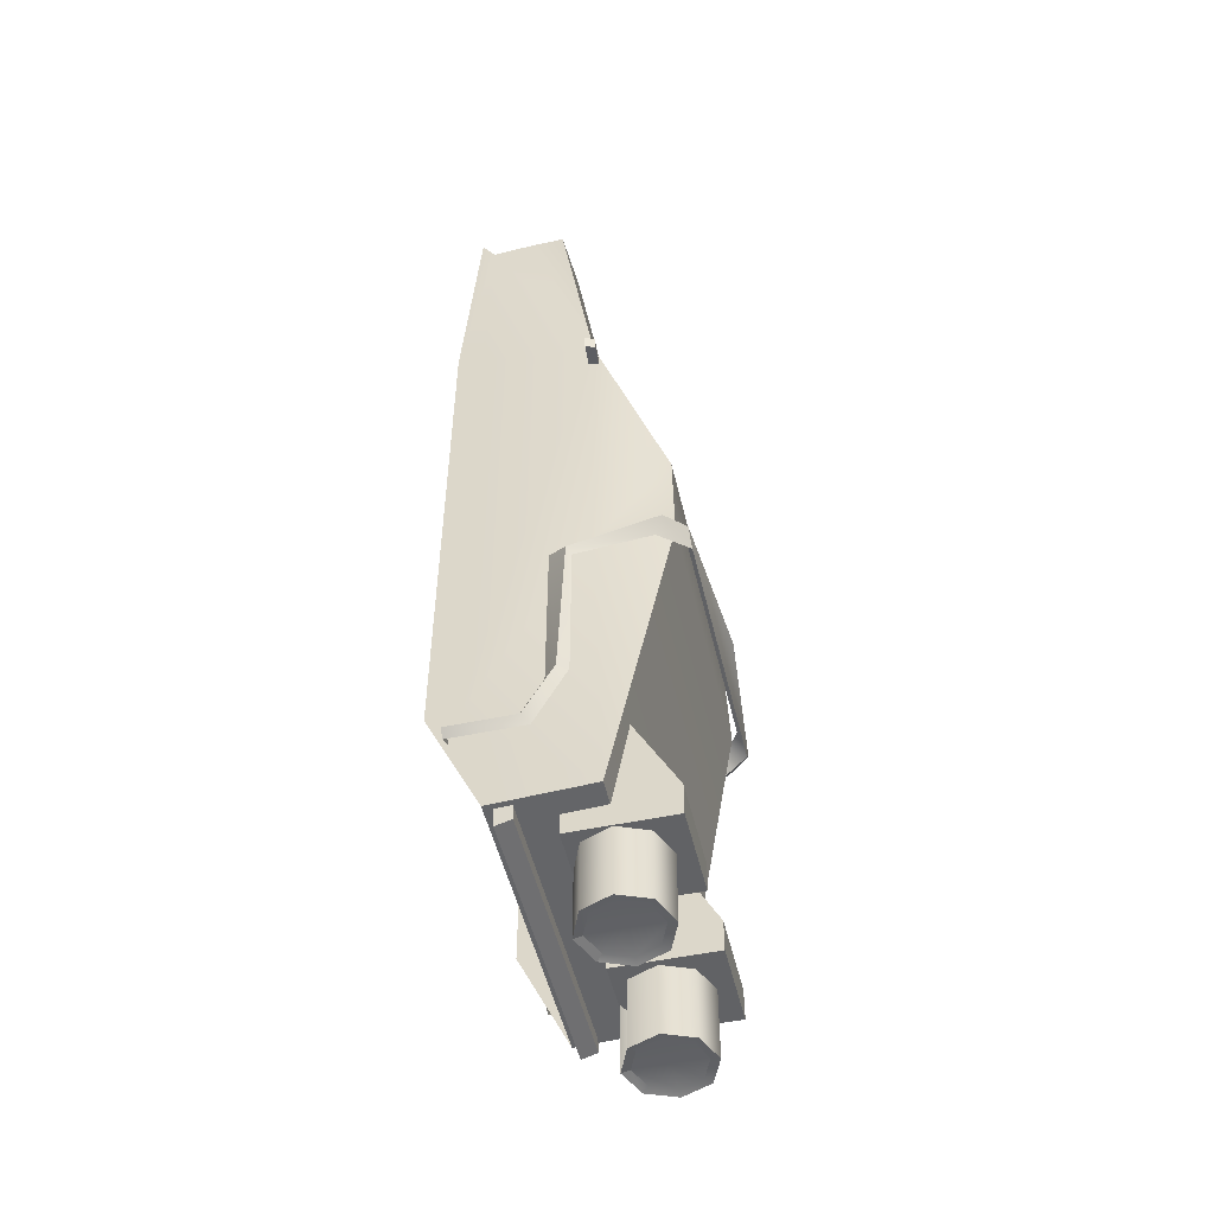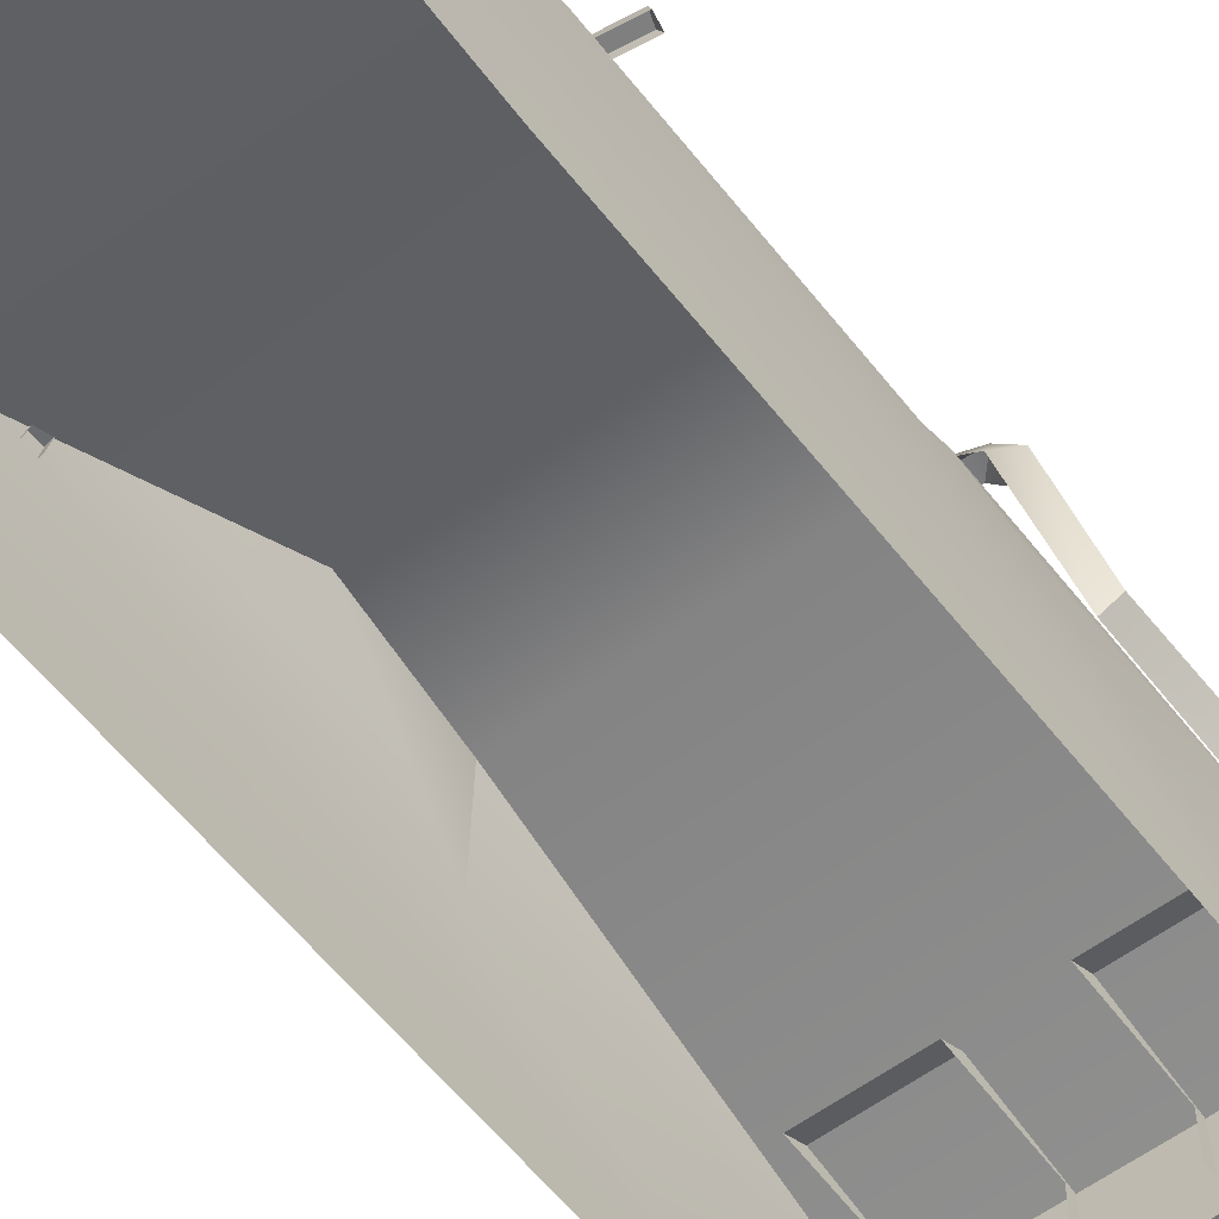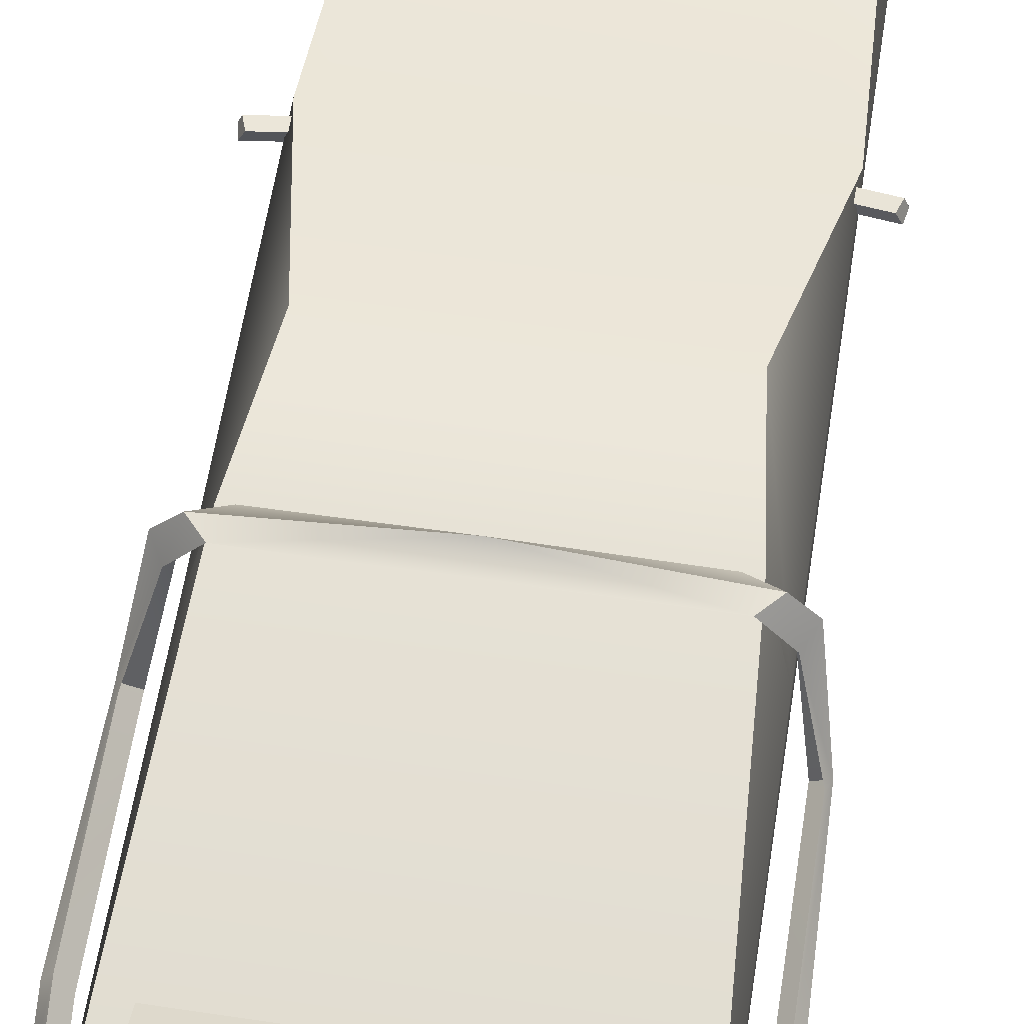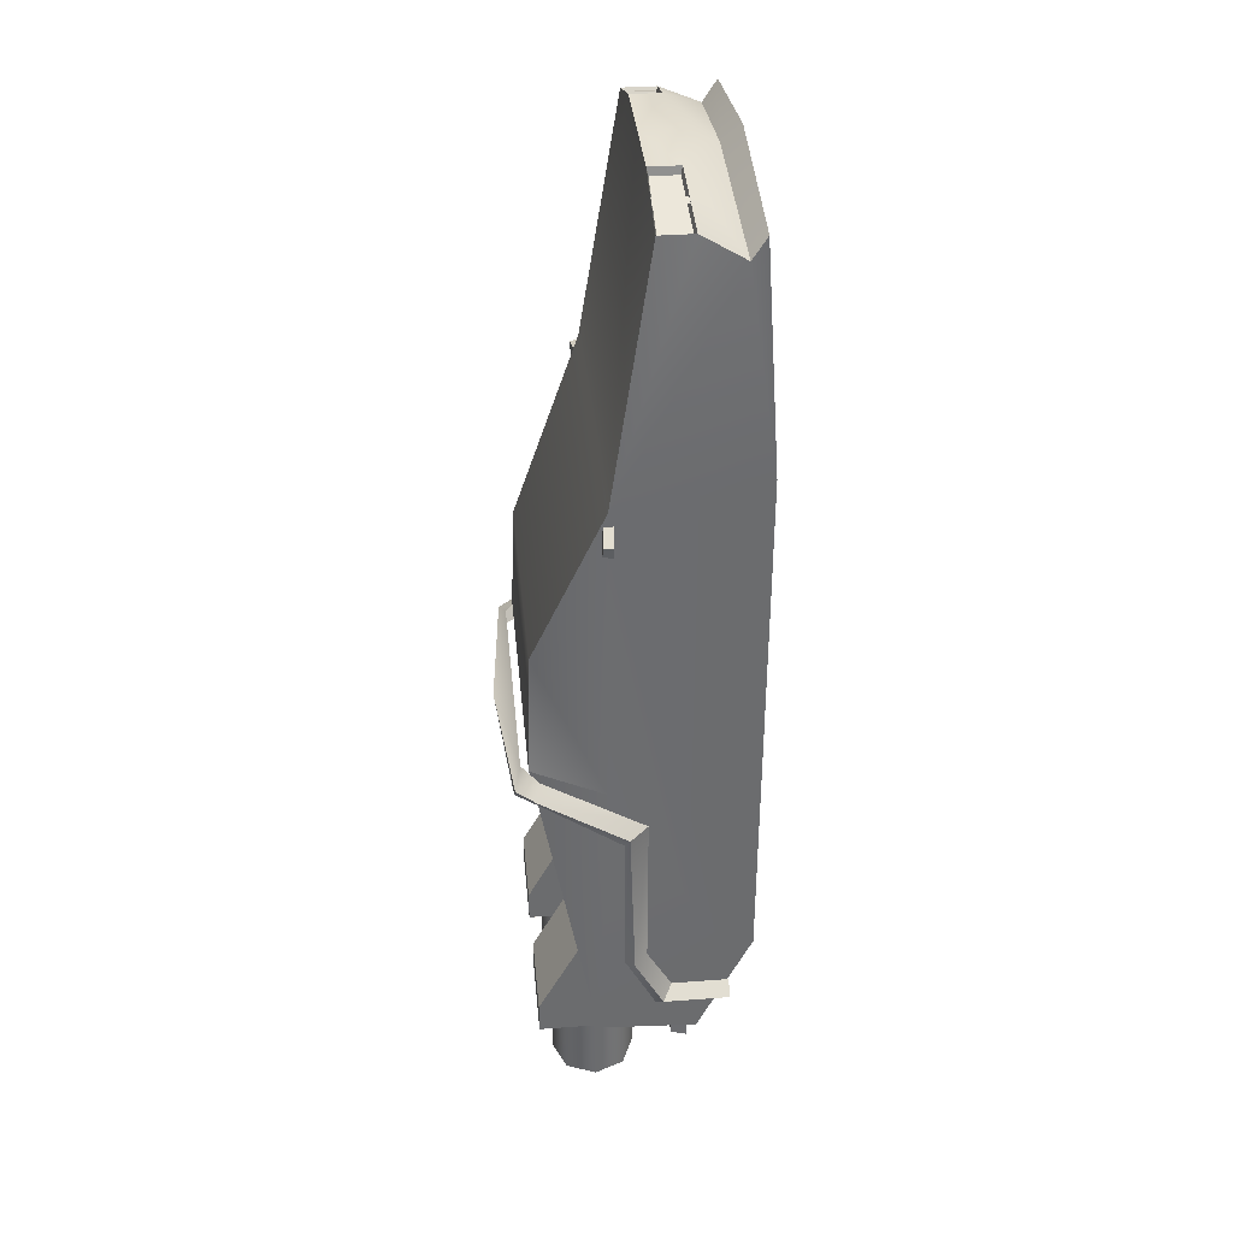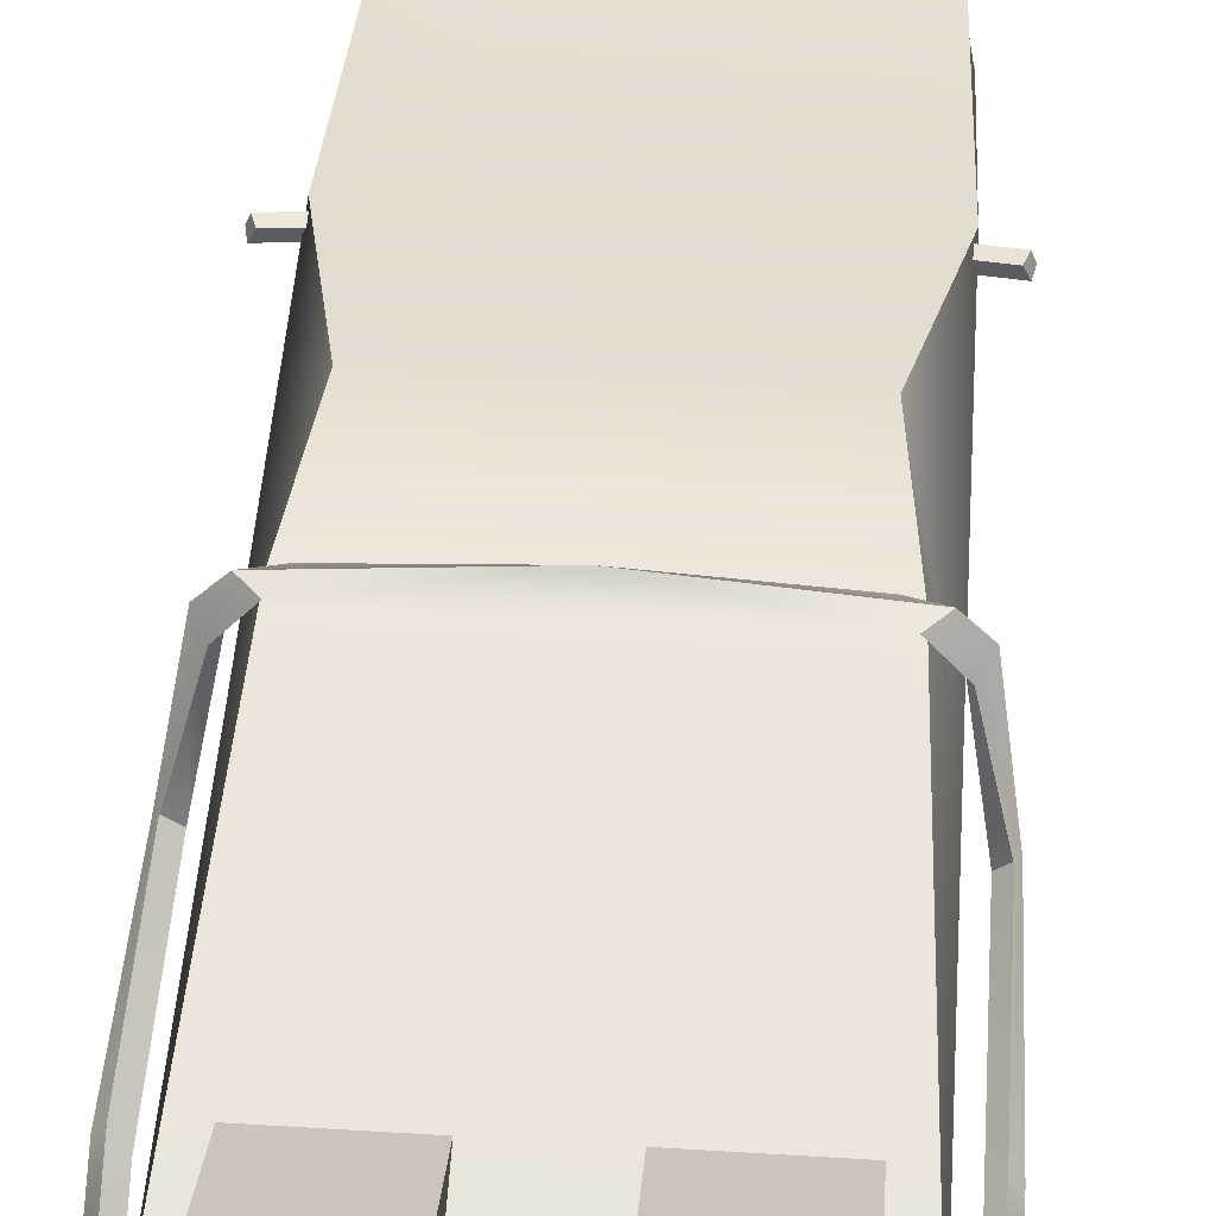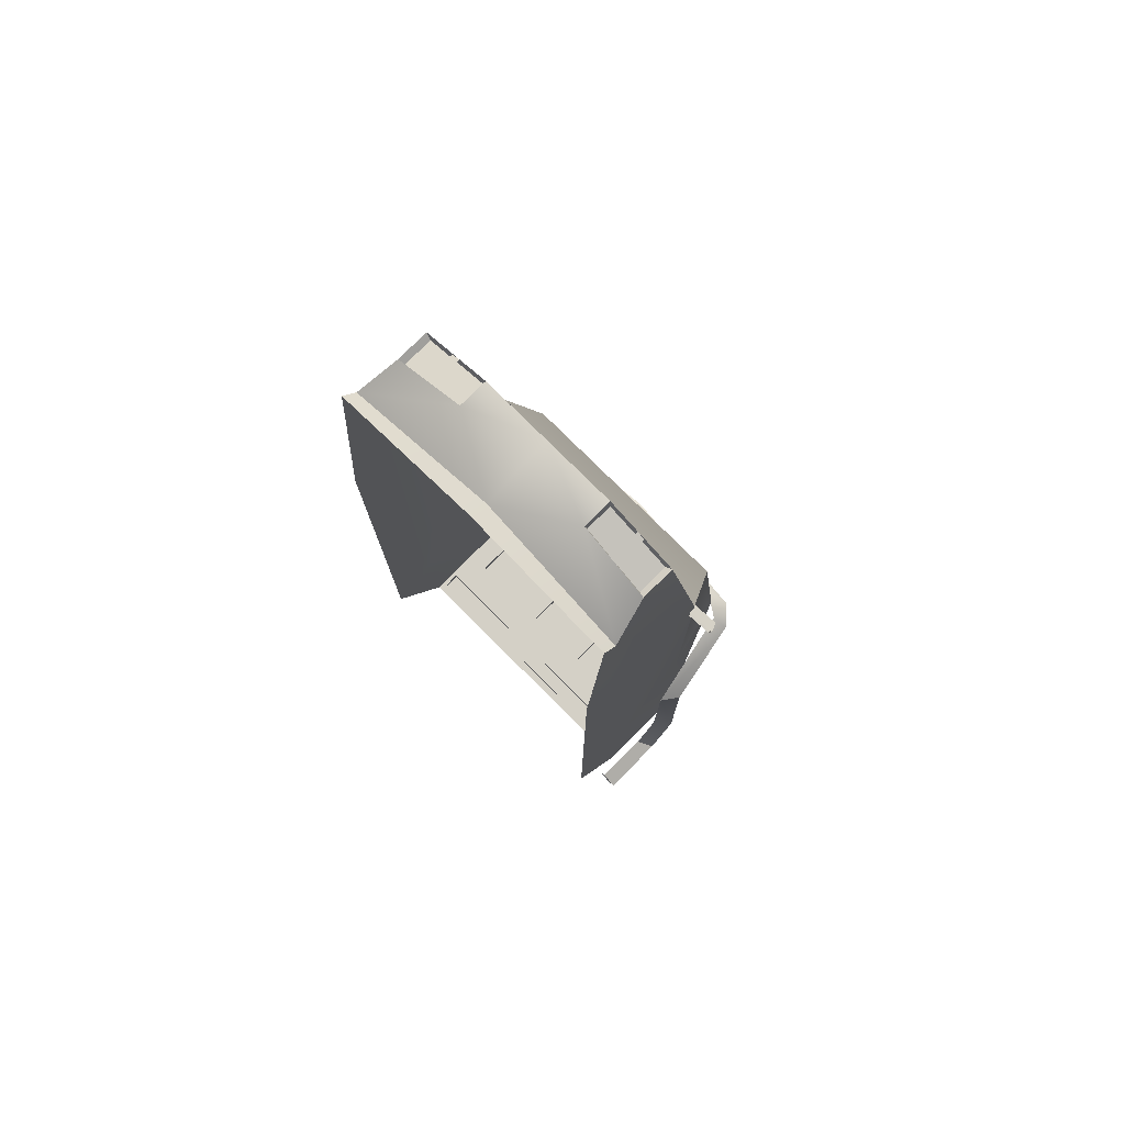
<metadata>
{"format":"obj","ext":"obj","renderer":"f3d","projection":"perspective","resolution":1024,"background":"white","views":[{"elev":-50.6,"azim":103.1,"up":"+Z"},{"elev":-57.9,"azim":37.6,"up":"+Y"},{"elev":59.1,"azim":-171.2,"up":"+Y"},{"elev":36.8,"azim":-95.5,"up":"+Z"},{"elev":47.9,"azim":-176.0,"up":"+Y"},{"elev":77.3,"azim":45.0,"up":"+Z"}]}
</metadata>
<code>
o Sedan_Cube.008
v 1.442 1.751 0.905
v 1.404 1.83 0.9023
v 1.205 1.73 0.9487
v -1.168 1.809 0.9461
v -1.404 1.83 0.9023
v -1.205 1.73 0.9487
v 1.168 1.809 0.9461
v -1.442 1.751 0.905
v 0.6825 1.533 -4.758
v 0.4403 1.633 -4.758
v 0.4896 1.682 -4.742
v 0.6825 1.602 -4.742
v -0.6825 1.533 -4.758
v -0.6825 1.602 -4.742
v -0.4896 1.682 -4.742
v -0.4403 1.633 -4.758
v 1.241 1.862 -3.971
v 1.088 2.37 -1.27
v 1.241 1.781 -1.42
v 1.241 0.8558 3.034
v 1.241 0.6105 1.353
v 1.241 0.8344 1.297
v 1.162 1.19 3.206
v 1.241 1.777 1.152
v 1.241 1.054 -4.012
v 1.241 0.8358 -3.11
v -1.241 1.862 -3.971
v -1.241 1.054 -4.012
v 1.241 0.7416 3.212
v 0.9731 2.339 -0.2857
v -1.241 1.777 1.152
v -1.162 1.46 3.206
v -0.581 1.46 3.407
v -0.581 1.221 3.407
v -1.162 1.19 3.206
v -1.241 0.8558 3.034
v 2.3e-05 0.8945 3.29
v -0.9731 2.339 -0.2857
v 0.5811 1.221 3.407
v 2.3e-05 1.224 3.407
v 0.5811 1.46 3.407
v 1.162 1.46 3.206
v 2.3e-05 1.46 3.407
v -0.5939 1.447 3.345
v -0.5939 1.233 3.345
v 1.241 0.6105 -3.086
v -1.088 2.37 -1.27
v -1.241 0.7416 3.212
v 2.3e-05 0.7416 3.416
v -1.114 1.205 3.166
v -1.197 1.809 1.03
v -1.433 1.83 0.9866
v -1.46 1.753 0.9985
v -1.224 1.732 1.042
v 1.46 1.753 0.9985
v 1.434 1.83 0.9866
v 1.197 1.809 1.03
v 1.224 1.732 1.042
v 0.2973 2.345 -3.899
v 0.2973 1.917 -3.091
v 1.032 1.917 -3.091
v 1.032 2.345 -3.899
v 1.032 1.861 -3.899
v 0.2973 1.861 -3.899
v -0.2972 2.345 -3.899
v -1.032 1.917 -3.091
v -0.2972 1.917 -3.091
v -1.032 2.345 -3.899
v -1.032 1.861 -3.899
v -1.032 2.345 -4.165
v -1.032 1.524 -4.165
v -0.2972 1.861 -3.899
v -0.001605 1.259 -4.128
v 1.195 1.259 -4.128
v 1.195 1.13 -4.168
v -0.001605 1.13 -4.168
v -1.198 1.13 -4.168
v -1.198 1.259 -4.128
v -1.196 1.251 -3.936
v 2.3e-05 1.251 -3.936
v 1.196 1.251 -3.936
v 2.3e-05 1.122 -3.975
v -1.196 1.122 -3.975
v 1.196 1.122 -3.975
v -1.114 1.447 3.166
v 1.114 1.447 3.166
v 0.594 1.447 3.345
v 0.594 1.233 3.345
v 1.114 1.205 3.166
v 0.2973 1.524 -4.165
v 0.2973 2.345 -4.165
v 1.032 2.345 -4.165
v 1.032 1.524 -4.165
v -0.2972 1.524 -4.165
v -0.2972 2.345 -4.165
v 1.032 1.524 -3.899
v -0.2972 1.524 -3.899
v -1.032 1.524 -3.899
v 0.2973 1.524 -3.899
v -1.241 1.781 -1.42
v -1.241 0.8344 1.297
v -1.241 0.6105 1.353
v -1.241 0.8358 -3.11
v -1.241 0.6105 -3.086
v 0.9033 1.459 3.288
v 0.8383 1.459 3.311
v 0.8383 1.208 3.311
v 0.9033 1.205 3.288
v -0.9033 1.459 3.288
v -0.9033 1.205 3.288
v -0.8383 1.208 3.311
v -0.8383 1.459 3.311
v 0.9942 2.429 -1.293
v 1.18 2.481 -1.386
v 2.3e-05 2.587 -1.378
v 1.329 2.318 -1.39
v 1.255 2.251 -1.515
v 1.199 2.291 -1.3
v 1.452 1.632 -1.72
v 1.423 1.672 -1.787
v 1.357 1.484 -1.663
v 1.482 1.593 -3.028
v 1.423 1.672 -3.028
v 1.357 1.484 -3.028
v 1.067 2.486 -1.513
v -1.18 2.481 -1.386
v -1.067 2.486 -1.513
v -0.9942 2.429 -1.293
v 1.482 1.36 -3.459
v 1.423 1.416 -3.515
v 1.482 0.8188 -3.459
v 1.423 0.8188 -3.515
v 1.357 1.283 -3.382
v 1.357 0.8188 -3.382
v 1.298 0.8188 -3.438
v -1.255 2.251 -1.515
v -1.329 2.318 -1.39
v -1.199 2.291 -1.3
v -1.423 1.672 -1.787
v -1.452 1.632 -1.72
v -1.357 1.484 -1.663
v -1.423 1.672 -3.028
v -1.482 1.593 -3.028
v -1.357 1.484 -3.028
v -1.423 1.416 -3.515
v -1.482 1.36 -3.459
v -1.423 0.8188 -3.515
v -1.482 0.8188 -3.459
v -1.357 1.283 -3.382
v -1.357 0.8188 -3.382
v -1.298 0.8188 -3.438
v 0.34 1.875 -4.758
v 0.4403 2.117 -4.758
v 0.4896 2.068 -4.742
v 0.4097 1.875 -4.742
v 1.025 1.875 -4.758
v 0.9247 1.633 -4.758
v 0.8754 1.682 -4.742
v 0.9553 1.875 -4.742
v 0.6825 2.218 -4.152
v 0.9247 2.117 -4.152
v 0.9247 2.117 -4.758
v 0.6825 2.218 -4.758
v 0.4403 2.117 -4.152
v 0.9247 1.633 -4.152
v 0.6825 1.533 -4.152
v 1.025 1.875 -4.152
v 0.4403 1.633 -4.152
v 0.34 1.875 -4.152
v 0.6825 1.875 -4.742
v 0.6825 2.148 -4.742
v 0.8754 2.068 -4.742
v -0.34 1.875 -4.758
v -0.4097 1.875 -4.742
v -0.4896 2.068 -4.742
v -0.4403 2.117 -4.758
v -1.025 1.875 -4.758
v -0.9553 1.875 -4.742
v -0.8754 1.682 -4.742
v -0.9247 1.633 -4.758
v -0.6825 2.218 -4.152
v -0.6825 2.218 -4.758
v -0.9247 2.117 -4.758
v -0.9247 2.117 -4.152
v -0.4403 2.117 -4.152
v -0.9247 1.633 -4.152
v -0.6825 1.533 -4.152
v -1.025 1.875 -4.152
v -0.4403 1.633 -4.152
v -0.34 1.875 -4.152
v -0.6825 1.875 -4.742
v -0.8754 2.068 -4.742
v -0.6825 2.148 -4.742
f 1 2 3
f 4 5 6
f 2 7 3
f 5 8 6
f 9 10 11 12
f 13 14 15 16
f 17 18 19
f 20 21 22
f 23 20 24
f 25 17 26
f 27 17 25 28
f 20 29 21
f 24 19 30
f 30 19 18
f 31 32 33
f 34 35 36 37
f 38 31 24 30
f 37 39 40
f 39 37 20 23
f 24 41 42
f 34 40 43 33
f 34 33 44 45
f 22 21 46 26
f 38 30 18 47
f 48 49 37 36
f 35 34 45 50
f 51 52 53 54
f 4 5 52 51
f 53 52 5 8
f 6 8 5 4
f 3 7 2 1
f 55 1 2 56
f 7 57 56 2
f 57 58 55 56
f 42 23 24
f 39 41 43 40
f 29 20 37 49
f 59 60 61
f 59 61 62
f 63 62 61
f 60 59 64
f 65 66 67
f 65 68 66
f 69 68 70 71
f 69 66 68
f 67 72 65
f 19 26 17
f 24 26 19
f 24 22 26
f 20 22 24
f 46 25 26
f 47 18 17 27
f 37 40 34
f 73 74 75 76
f 73 76 77 78
f 79 80 73 78
f 80 81 74 73
f 82 83 77 76
f 83 79 78 77
f 84 82 76 75
f 81 84 75 74
f 24 43 41
f 31 33 43
f 31 43 24
f 85 50 45 44
f 86 87 88 89
f 32 35 50 85
f 41 39 88 87
f 33 32 85 44
f 39 23 89 88
f 23 42 86 89
f 42 41 87 86
f 90 91 92 93
f 94 71 70 95
f 68 65 95 70
f 65 72 94 95
f 62 63 93 92
f 93 63 96
f 59 62 92 91
f 64 59 91 90
f 94 72 97
f 69 71 98
f 64 90 99
f 27 100 47
f 36 101 102
f 35 31 36
f 28 103 27
f 36 102 48
f 31 38 100
f 38 47 100
f 101 103 104 102
f 32 31 35
f 100 27 103
f 31 100 103
f 31 103 101
f 36 31 101
f 104 103 28
f 105 106 107 108
f 109 110 111 112
f 113 114 115
f 114 116 117
f 114 118 116
f 117 116 119 120
f 116 118 121 119
f 119 122 123 120
f 121 124 122 119
f 114 125 115
f 126 115 127
f 113 115 128
f 123 122 129 130
f 113 118 114
f 125 114 117
f 130 129 131 132
f 122 124 133 129
f 134 135 132 131
f 129 133 134 131
f 115 126 128
f 126 136 137
f 126 137 138
f 136 139 140 137
f 137 140 141 138
f 140 139 142 143
f 141 140 143 144
f 115 125 127
f 142 145 146 143
f 128 126 138
f 127 136 126
f 145 147 148 146
f 143 146 149 144
f 150 148 147 151
f 146 148 150 149
f 152 153 154 155
f 10 152 155 11
f 156 157 158 159
f 160 161 162 163
f 164 160 163 153
f 165 166 9 157
f 161 167 156 162
f 167 165 157 156
f 168 169 152 10
f 169 164 153 152
f 170 171 172 159
f 12 170 159 158
f 11 155 170 12
f 155 154 171 170
f 163 162 172 171
f 153 163 171 154
f 157 9 12 158
f 162 156 159 172
f 173 174 175 176
f 16 15 174 173
f 177 178 179 180
f 181 182 183 184
f 185 176 182 181
f 186 180 13 187
f 184 183 177 188
f 188 177 180 186
f 189 16 173 190
f 190 173 176 185
f 191 178 192 193
f 14 179 178 191
f 15 14 191 174
f 174 191 193 175
f 182 193 192 183
f 176 175 193 182
f 180 179 14 13
f 183 192 178 177

</code>
